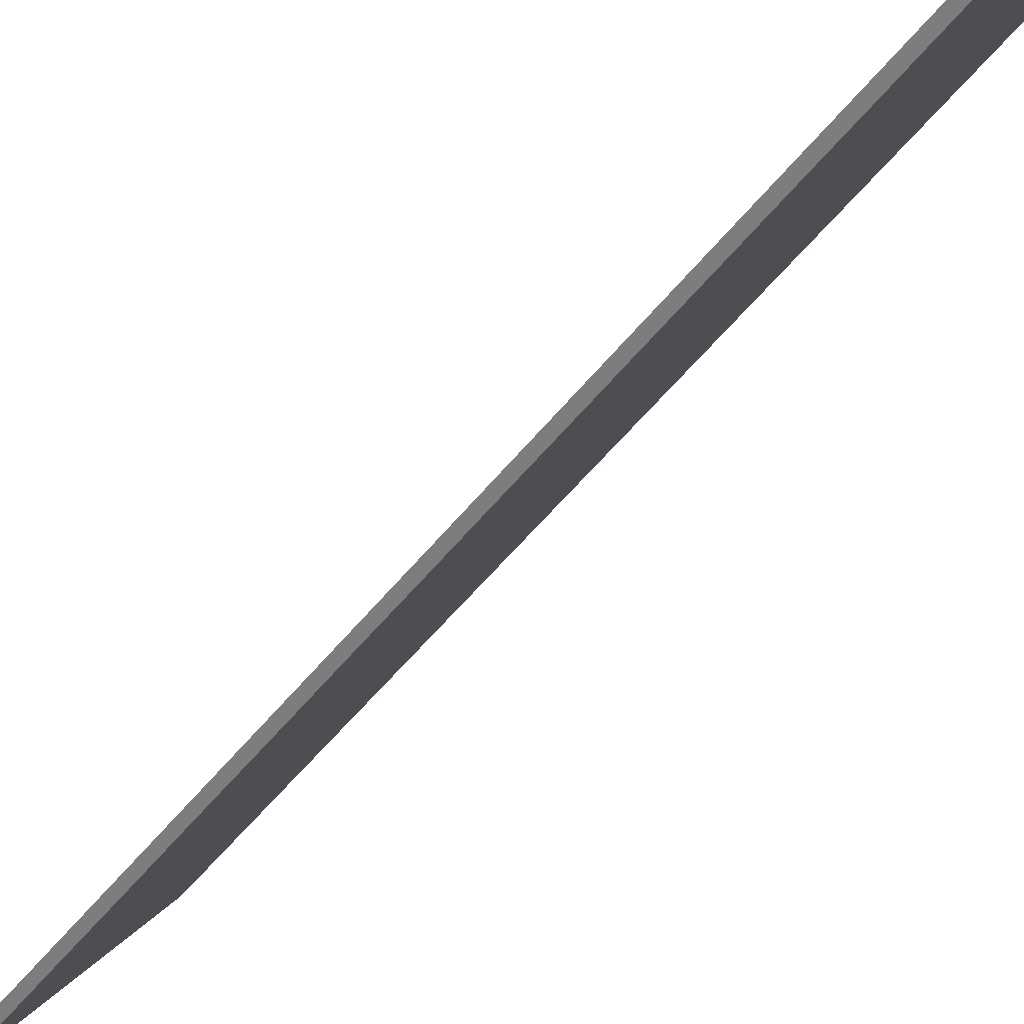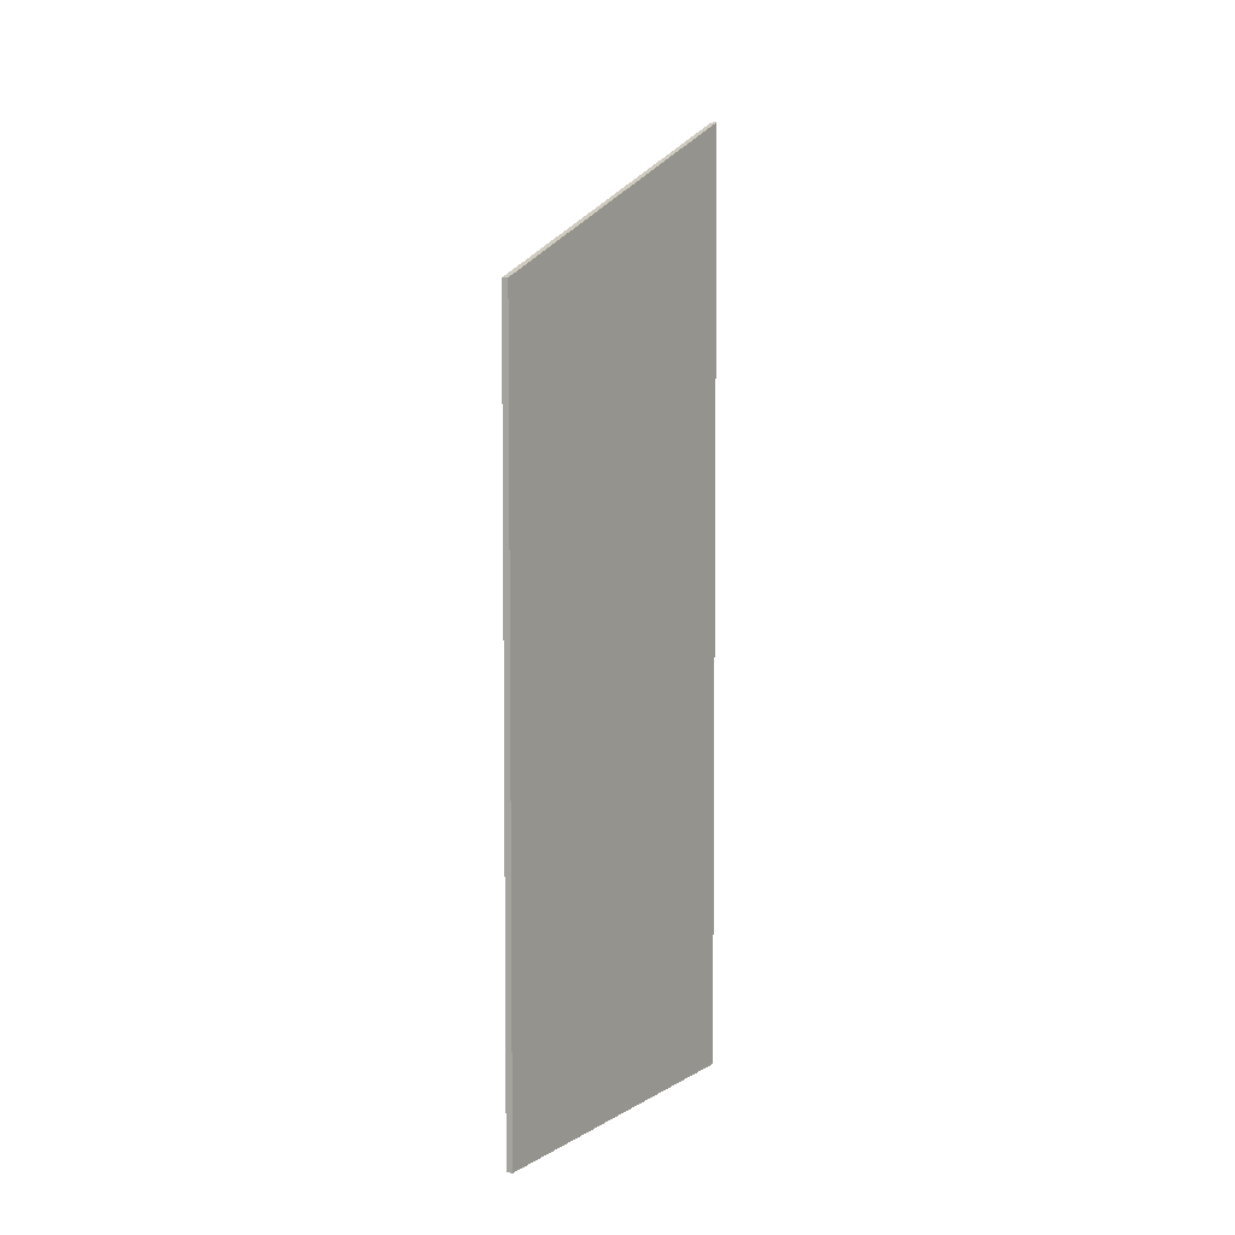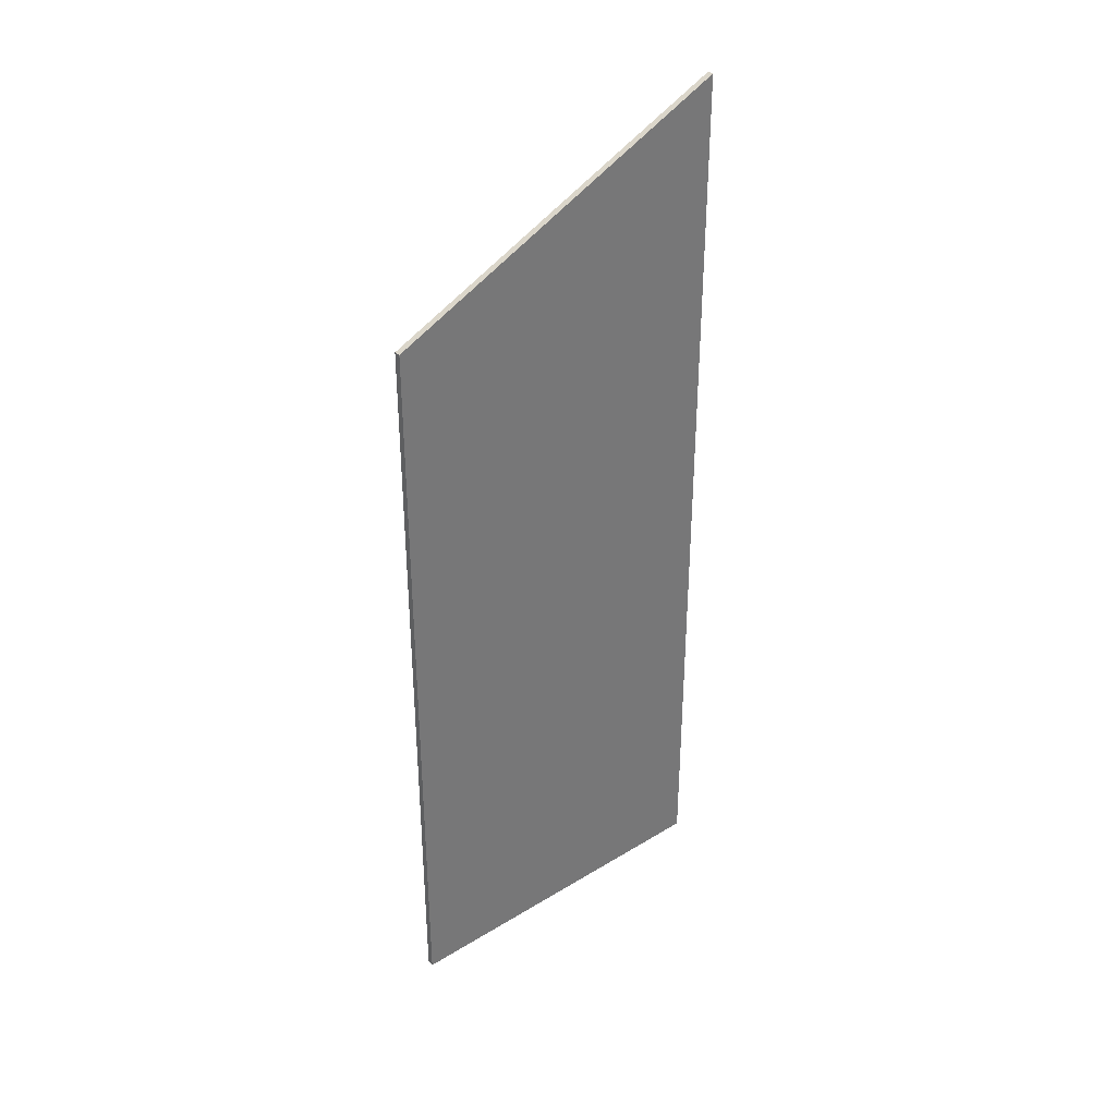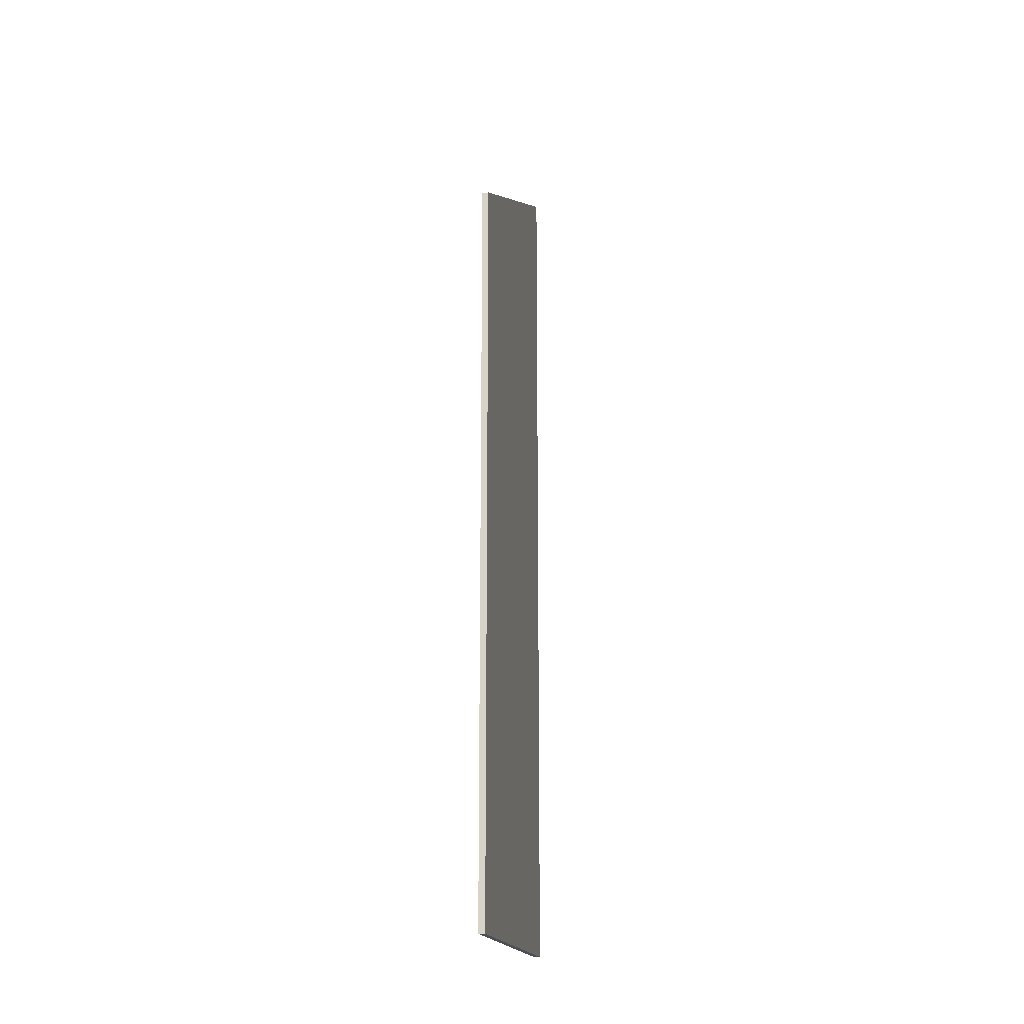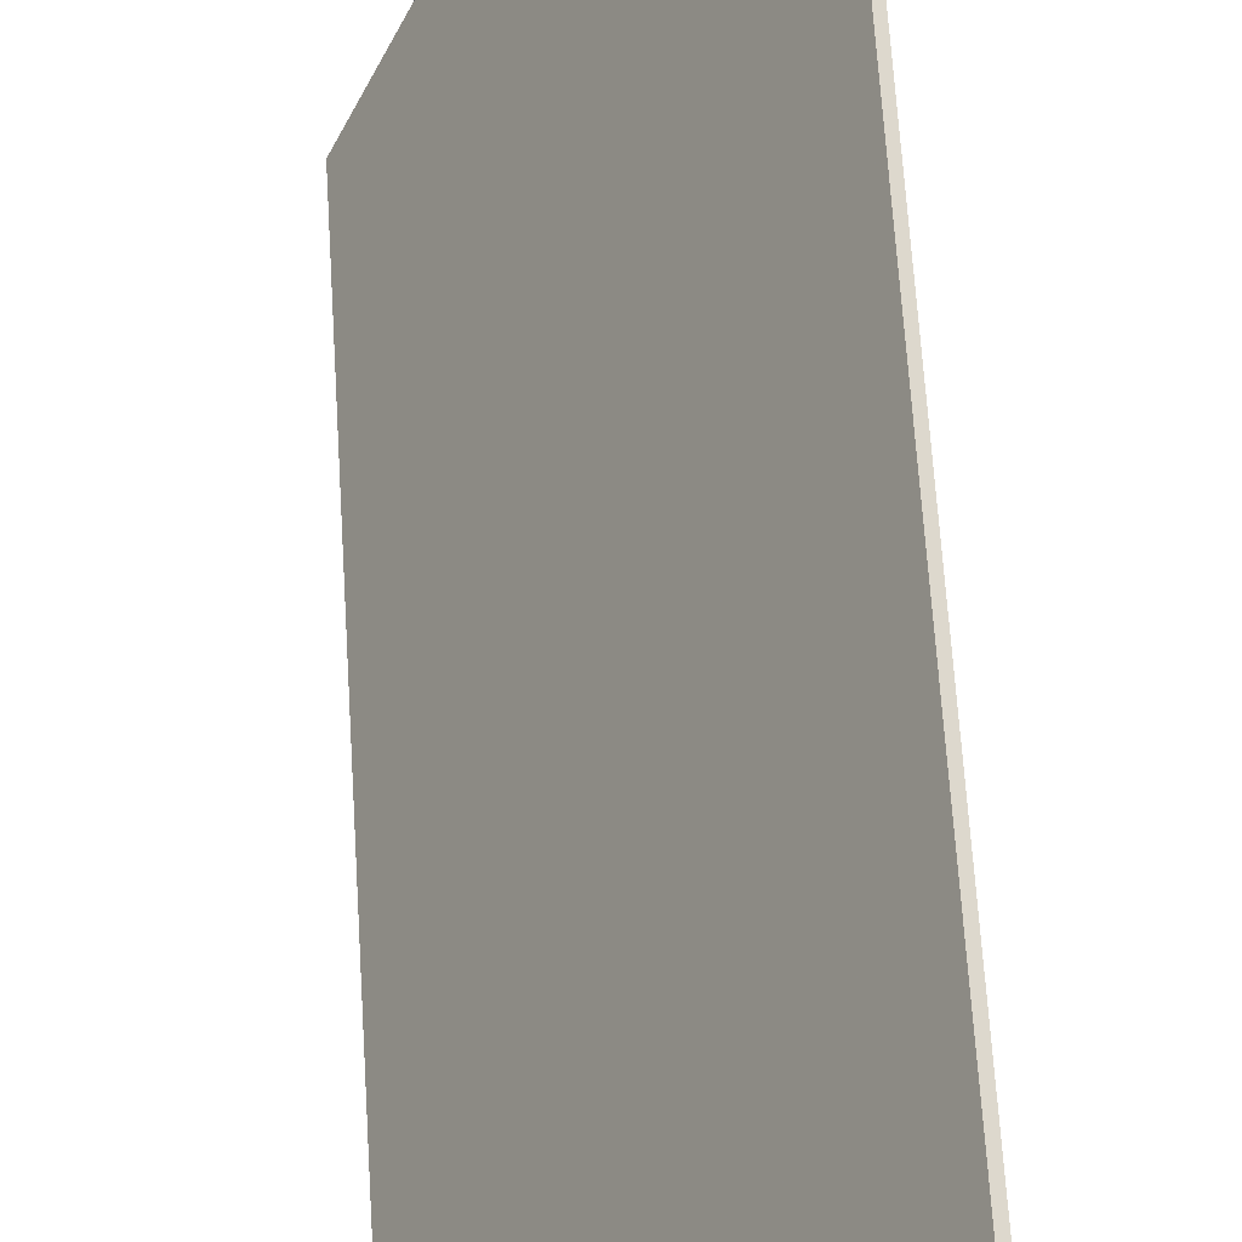
<metadata>
{"format":"obj","ext":"obj","renderer":"f3d","projection":"perspective","resolution":1024,"background":"white","views":[{"elev":-44.1,"azim":-33.6,"up":"+Z"},{"elev":5.4,"azim":-116.0,"up":"+Y"},{"elev":35.0,"azim":-96.0,"up":"+Y"},{"elev":-17.6,"azim":-138.1,"up":"+Y"},{"elev":62.1,"azim":-3.5,"up":"+Z"}]}
</metadata>
<code>
v 1.07 -0.009991 1.48
v 1.07 -0.1198 1.48
v 1.099 -0.1198 1.523
v 1.099 0.01426 1.523
v 1.071 -0.009991 1.479
v 1.071 -0.1198 1.479
v 1.07 -0.1198 1.48
v 1.07 -0.009991 1.48
v 1.07 -0.1198 1.48
v 1.071 -0.1198 1.479
v 1.1 -0.1198 1.523
v 1.099 -0.1198 1.523
v 1.1 -0.1198 1.523
v 1.1 0.01426 1.523
v 1.099 0.01426 1.523
v 1.099 -0.1198 1.523
v 1.1 0.01426 1.523
v 1.071 -0.009991 1.479
v 1.07 -0.009991 1.48
v 1.099 0.01426 1.523
v 1.071 -0.009991 1.479
v 1.1 0.01426 1.523
v 1.1 -0.1198 1.523
v 1.071 -0.1198 1.479
f 1 2 3
f 1 3 4
f 5 6 7
f 5 7 8
f 9 10 11
f 9 11 12
f 13 14 15
f 13 15 16
f 17 18 19
f 17 19 20
f 21 22 23
f 21 23 24

</code>
